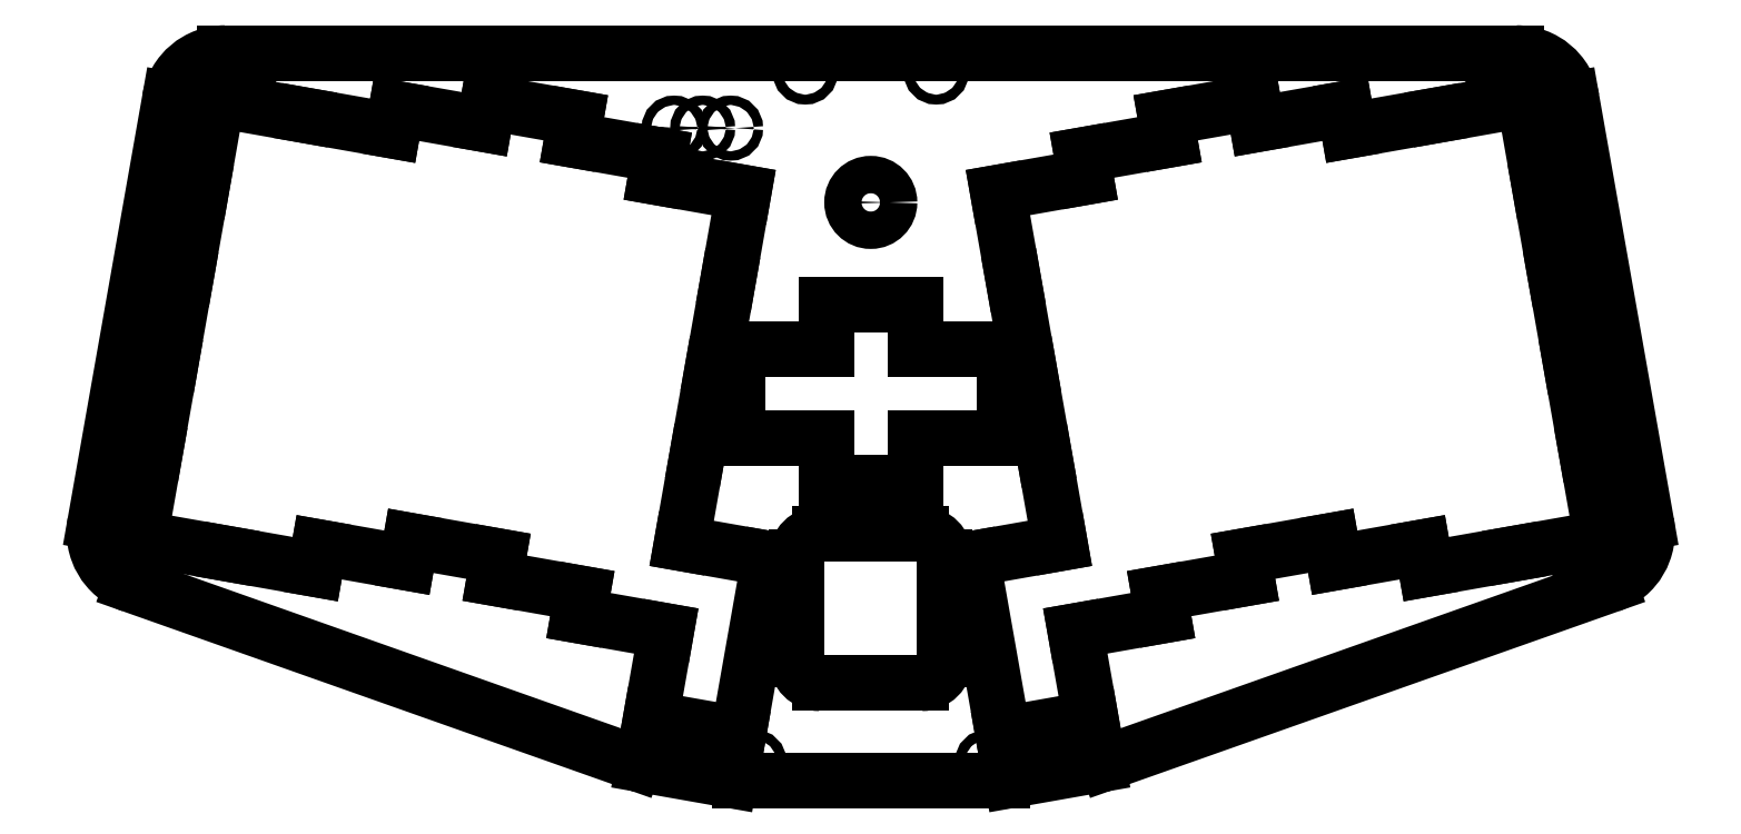
<metadata>
{"format":"dxf","ext":"dxf","renderer":"ezdxf+matplotlib","layout":"modelspace","background":"white","min_lineweight":24,"dpi":150}
</metadata>
<code>
0
SECTION
2
ENTITIES
0
LINE
8
0
10
-165.9
20
-27.45
30
0
11
-149.9
21
63.04
31
0
0
ARC
8
0
10
-138.1
20
60.95
30
0
40
12
210
0
220
-0
230
1
50
90
51
170
0
CIRCLE
8
0
10
-146.7
20
58.18
30
0
40
1.05
210
0
220
-0
230
1
0
CIRCLE
8
0
10
-133.9
20
68.95
30
0
40
1.05
210
0
220
-0
230
1
0
CIRCLE
8
0
10
-14
20
68.95
30
0
40
1.05
210
0
220
-0
230
1
0
LINE
8
0
10
-138.1
20
72.95
30
0
11
138.1
21
72.95
31
0
0
CIRCLE
8
0
10
14
20
68.95
30
0
40
1.05
210
0
220
-0
230
1
0
CIRCLE
8
0
10
133.9
20
68.95
30
0
40
1.05
210
0
220
-0
230
1
0
ARC
8
0
10
138.1
20
60.95
30
0
40
12
210
0
220
-0
230
1
50
10
51
90
0
CIRCLE
8
0
10
146.7
20
58.18
30
0
40
1.05
210
0
220
-0
230
1
0
LINE
8
0
10
165.9
20
-27.45
30
0
11
149.9
21
63.04
31
0
0
CIRCLE
8
0
10
161.2
20
-24.02
30
0
40
1.05
210
0
220
-0
230
1
0
ARC
8
0
10
154
20
-29.53
30
0
40
12
210
-0
220
0
230
1
50
-70.54
51
10
0
CIRCLE
8
0
10
152.8
20
-38.47
30
0
40
1.05
210
0
220
-0
230
1
0
LINE
8
0
10
50.54
20
-78.83
30
0
11
158
21
-40.84
31
0
0
ARC
8
0
10
46.54
20
-67.52
30
0
40
12
210
-0
220
0
230
1
50
280
51
289.5
0
LINE
8
0
10
30.2
20
-82.58
30
0
11
48.62
21
-79.34
31
0
0
ARC
8
0
10
28.12
20
-70.77
30
0
40
12
210
-0
220
0
230
1
50
270
51
280
0
LINE
8
0
10
-28.12
20
-82.77
30
0
11
28.12
21
-82.77
31
0
0
CIRCLE
8
0
10
24.98
20
-78.77
30
0
40
1.05
210
0
220
-0
230
1
0
CIRCLE
8
0
10
-24.98
20
-78.77
30
0
40
1.05
210
0
220
-0
230
1
0
ARC
8
0
10
-28.12
20
-70.77
30
0
40
12
210
0
220
0
230
1
50
260
51
270
0
LINE
8
0
10
-30.2
20
-82.58
30
0
11
-48.62
21
-79.34
31
0
0
ARC
8
0
10
-46.54
20
-67.52
30
0
40
12
210
0
220
0
230
1
50
250.5
51
260
0
LINE
8
0
10
-50.54
20
-78.83
30
0
11
-158
21
-40.84
31
0
0
ARC
8
0
10
-154
20
-29.53
30
0
40
12
210
0
220
0
230
1
50
170
51
250.5
0
CIRCLE
8
0
10
-152.8
20
-38.47
30
0
40
1.05
210
0
220
-0
230
1
0
CIRCLE
8
0
10
-161.2
20
-24.02
30
0
40
1.05
210
0
220
-0
230
1
0
LINE
8
0
10
-9.525
20
19.05
30
0
11
9.525
21
19.05
31
0
0
LINE
8
0
10
-28.57
20
9.525
30
0
11
-9.525
21
9.525
31
0
0
LINE
8
0
10
-28.57
20
-9.525
30
0
11
-28.57
21
9.525
31
0
0
LINE
8
0
10
-9.525
20
-9.525
30
0
11
-28.57
21
-9.525
31
0
0
LINE
8
0
10
9.525
20
-19.05
30
0
11
-9.525
21
-19.05
31
0
0
LINE
8
0
10
28.57
20
-9.525
30
0
11
9.525
21
-9.525
31
0
0
LINE
8
0
10
28.57
20
9.525
30
0
11
28.57
21
-9.525
31
0
0
LINE
8
0
10
9.525
20
9.525
30
0
11
28.57
21
9.525
31
0
0
ARC
8
0
10
10.87
20
-34.94
30
0
40
5
210
0
220
-0
230
1
50
0
51
90
0
LINE
8
0
10
-10.87
20
-29.94
30
0
11
10.87
21
-29.94
31
0
0
ARC
8
0
10
-10.87
20
-34.94
30
0
40
5
210
0
220
-0
230
1
50
90
51
180
0
LINE
8
0
10
-15.88
20
-56.87
30
0
11
-15.87
21
-34.94
31
0
0
ARC
8
0
10
-10.87
20
-56.87
30
0
40
5
210
0
220
0
230
1
50
180
51
270
0
LINE
8
0
10
10.87
20
-61.87
30
0
11
-10.87
21
-61.87
31
0
0
ARC
8
0
10
10.87
20
-56.87
30
0
40
5
210
-0
220
0
230
1
50
-90
51
0
0
LINE
8
0
10
15.88
20
-34.94
30
0
11
15.87
21
-56.87
31
0
0
LINE
8
0
10
-21.67
20
-35.25
30
0
11
-28.29
21
-72.77
31
0
0
LINE
8
0
10
-40.43
20
-31.94
30
0
11
-21.67
21
-35.25
31
0
0
LINE
8
0
10
-43.74
20
-50.7
30
0
11
-62.5
21
-47.39
31
0
0
LINE
8
0
10
-28.29
20
-72.77
30
0
11
-47.05
21
-69.46
31
0
0
LINE
8
0
10
-61.68
20
-42.7
30
0
11
-80.44
21
-39.39
31
0
0
LINE
8
0
10
-79.61
20
-34.7
30
0
11
-98.37
21
-31.39
31
0
0
LINE
8
0
10
-99.2
20
-36.08
30
0
11
-118
21
-32.78
31
0
0
LINE
8
0
10
-118.8
20
-37.47
30
0
11
-137.5
21
-34.16
31
0
0
LINE
8
0
10
-137.5
20
-34.16
30
0
11
-156.3
21
-30.85
31
0
0
LINE
8
0
10
-156.3
20
-30.85
30
0
11
-153
21
-12.09
31
0
0
LINE
8
0
10
-153
20
-12.09
30
0
11
-149.7
21
6.671
31
0
0
LINE
8
0
10
-149.7
20
6.671
30
0
11
-146.4
21
25.43
31
0
0
LINE
8
0
10
-146.4
20
25.43
30
0
11
-143.1
21
44.19
31
0
0
LINE
8
0
10
-143.1
20
44.19
30
0
11
-139.8
21
62.95
31
0
0
LINE
8
0
10
-139.8
20
62.95
30
0
11
-121
21
59.64
31
0
0
LINE
8
0
10
-121
20
59.64
30
0
11
-102.2
21
56.34
31
0
0
LINE
8
0
10
-101.4
20
61.03
30
0
11
-82.66
21
57.72
31
0
0
LINE
8
0
10
-81.83
20
62.41
30
0
11
-63.07
21
59.1
31
0
0
LINE
8
0
10
-63.9
20
54.41
30
0
11
-45.14
21
51.1
31
0
0
LINE
8
0
10
-45.96
20
46.41
30
0
11
-27.2
21
43.1
31
0
0
LINE
8
0
10
-27.2
20
43.1
30
0
11
-30.51
21
24.34
31
0
0
LINE
8
0
10
-30.51
20
24.34
30
0
11
-33.82
21
5.583
31
0
0
LINE
8
0
10
-33.82
20
5.583
30
0
11
-37.13
21
-13.18
31
0
0
LINE
8
0
10
-37.13
20
-13.18
30
0
11
-40.43
21
-31.94
31
0
0
LINE
8
0
10
27.2
20
43.1
30
0
11
30.51
21
24.34
31
0
0
LINE
8
0
10
30.51
20
24.34
30
0
11
33.82
21
5.583
31
0
0
LINE
8
0
10
33.82
20
5.583
30
0
11
37.13
21
-13.18
31
0
0
LINE
8
0
10
37.13
20
-13.18
30
0
11
40.43
21
-31.94
31
0
0
LINE
8
0
10
21.67
20
-35.25
30
0
11
40.43
21
-31.94
31
0
0
LINE
8
0
10
28.29
20
-72.77
30
0
11
21.67
21
-35.25
31
0
0
LINE
8
0
10
47.05
20
-69.46
30
0
11
28.29
21
-72.77
31
0
0
LINE
8
0
10
43.74
20
-50.7
30
0
11
62.5
21
-47.39
31
0
0
LINE
8
0
10
61.68
20
-42.7
30
0
11
80.44
21
-39.39
31
0
0
LINE
8
0
10
98.37
20
-31.39
30
0
11
79.61
21
-34.7
31
0
0
LINE
8
0
10
99.2
20
-36.08
30
0
11
118
21
-32.78
31
0
0
LINE
8
0
10
118.8
20
-37.47
30
0
11
137.5
21
-34.16
31
0
0
LINE
8
0
10
137.5
20
-34.16
30
0
11
156.3
21
-30.85
31
0
0
LINE
8
0
10
156.3
20
-30.85
30
0
11
153
21
-12.09
31
0
0
LINE
8
0
10
153
20
-12.09
30
0
11
149.7
21
6.671
31
0
0
LINE
8
0
10
149.7
20
6.671
30
0
11
146.4
21
25.43
31
0
0
LINE
8
0
10
146.4
20
25.43
30
0
11
143.1
21
44.19
31
0
0
LINE
8
0
10
143.1
20
44.19
30
0
11
139.8
21
62.95
31
0
0
LINE
8
0
10
139.8
20
62.95
30
0
11
121
21
59.64
31
0
0
LINE
8
0
10
121
20
59.64
30
0
11
102.2
21
56.34
31
0
0
LINE
8
0
10
101.4
20
61.03
30
0
11
82.66
21
57.72
31
0
0
LINE
8
0
10
81.83
20
62.41
30
0
11
63.07
21
59.1
31
0
0
LINE
8
0
10
63.9
20
54.41
30
0
11
45.14
21
51.1
31
0
0
LINE
8
0
10
45.96
20
46.41
30
0
11
27.2
21
43.1
31
0
0
CIRCLE
8
0
10
0.004163
20
41
30
0
40
4
210
0
220
-0
230
1
0
LINE
8
0
10
-118.8
20
-37.47
30
0
11
-118
21
-32.78
31
0
0
LINE
8
0
10
-99.2
20
-36.08
30
0
11
-98.37
21
-31.39
31
0
0
LINE
8
0
10
-80.44
20
-39.39
30
0
11
-79.61
21
-34.7
31
0
0
LINE
8
0
10
-62.5
20
-47.39
30
0
11
-61.68
21
-42.7
31
0
0
LINE
8
0
10
-47.05
20
-69.46
30
0
11
-43.74
21
-50.7
31
0
0
LINE
8
0
10
47.05
20
-69.46
30
0
11
43.74
21
-50.7
31
0
0
LINE
8
0
10
62.5
20
-47.39
30
0
11
61.68
21
-42.7
31
0
0
LINE
8
0
10
80.44
20
-39.39
30
0
11
79.61
21
-34.7
31
0
0
LINE
8
0
10
99.2
20
-36.08
30
0
11
98.37
21
-31.39
31
0
0
LINE
8
0
10
118.8
20
-37.47
30
0
11
118
21
-32.78
31
0
0
LINE
8
0
10
102.2
20
56.34
30
0
11
101.4
21
61.03
31
0
0
LINE
8
0
10
82.66
20
57.72
30
0
11
81.83
21
62.41
31
0
0
LINE
8
0
10
63.9
20
54.41
30
0
11
63.07
21
59.1
31
0
0
LINE
8
0
10
45.96
20
46.41
30
0
11
45.14
21
51.1
31
0
0
LINE
8
0
10
9.525
20
9.525
30
0
11
9.525
21
19.05
31
0
0
LINE
8
0
10
-9.525
20
9.525
30
0
11
-9.525
21
19.05
31
0
0
LINE
8
0
10
-9.525
20
-19.05
30
0
11
-9.525
21
-9.525
31
0
0
LINE
8
0
10
9.525
20
-19.05
30
0
11
9.525
21
-9.525
31
0
0
LINE
8
0
10
-45.96
20
46.41
30
0
11
-45.14
21
51.1
31
0
0
LINE
8
0
10
-63.9
20
54.41
30
0
11
-63.07
21
59.1
31
0
0
LINE
8
0
10
-82.66
20
57.72
30
0
11
-81.83
21
62.41
31
0
0
LINE
8
0
10
-102.2
20
56.34
30
0
11
-101.4
21
61.03
31
0
0
CIRCLE
8
0
10
-29.97
20
56.9
30
0
40
1
210
0
220
-0
230
1
0
CIRCLE
8
0
10
-35.94
20
56.9
30
0
40
1
210
0
220
-0
230
1
0
CIRCLE
8
0
10
-42.04
20
56.9
30
0
40
1
210
0
220
-0
230
1
0
ENDSEC
0
EOF

</code>
